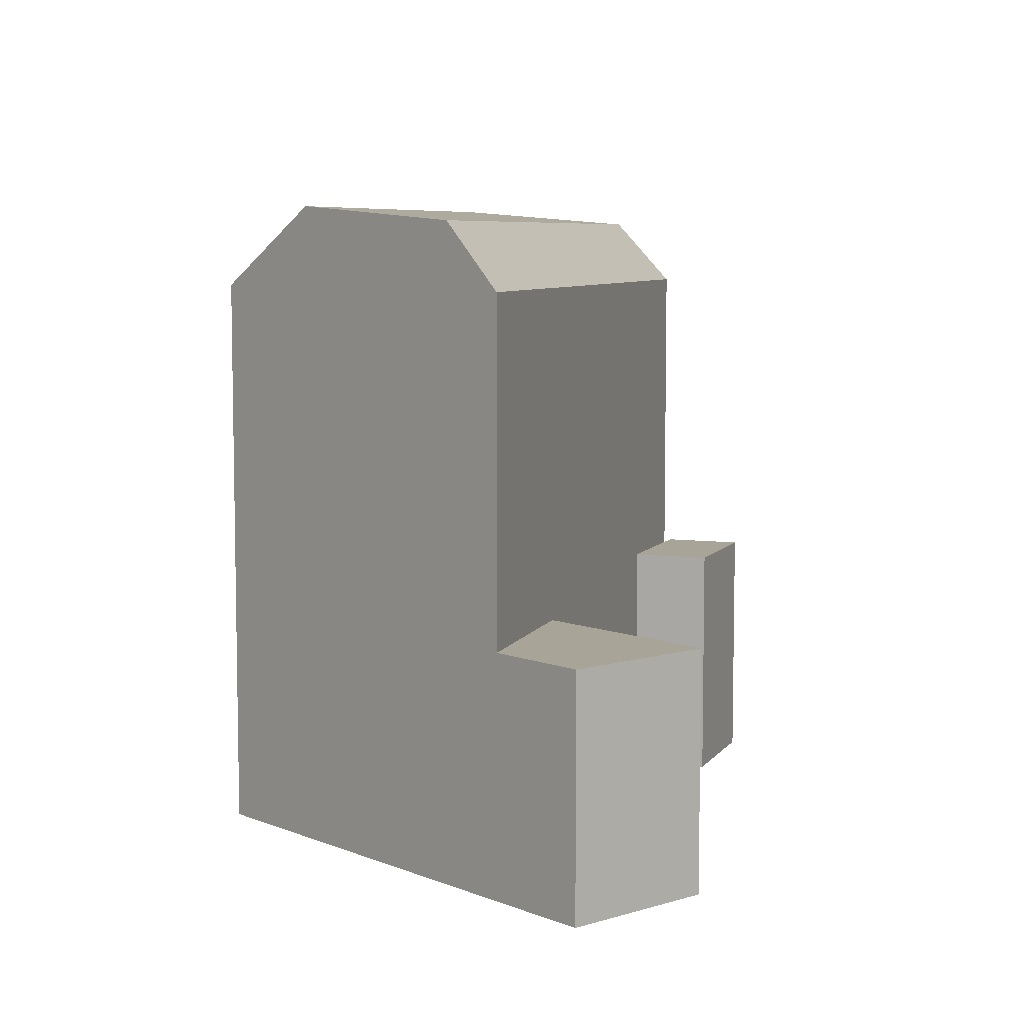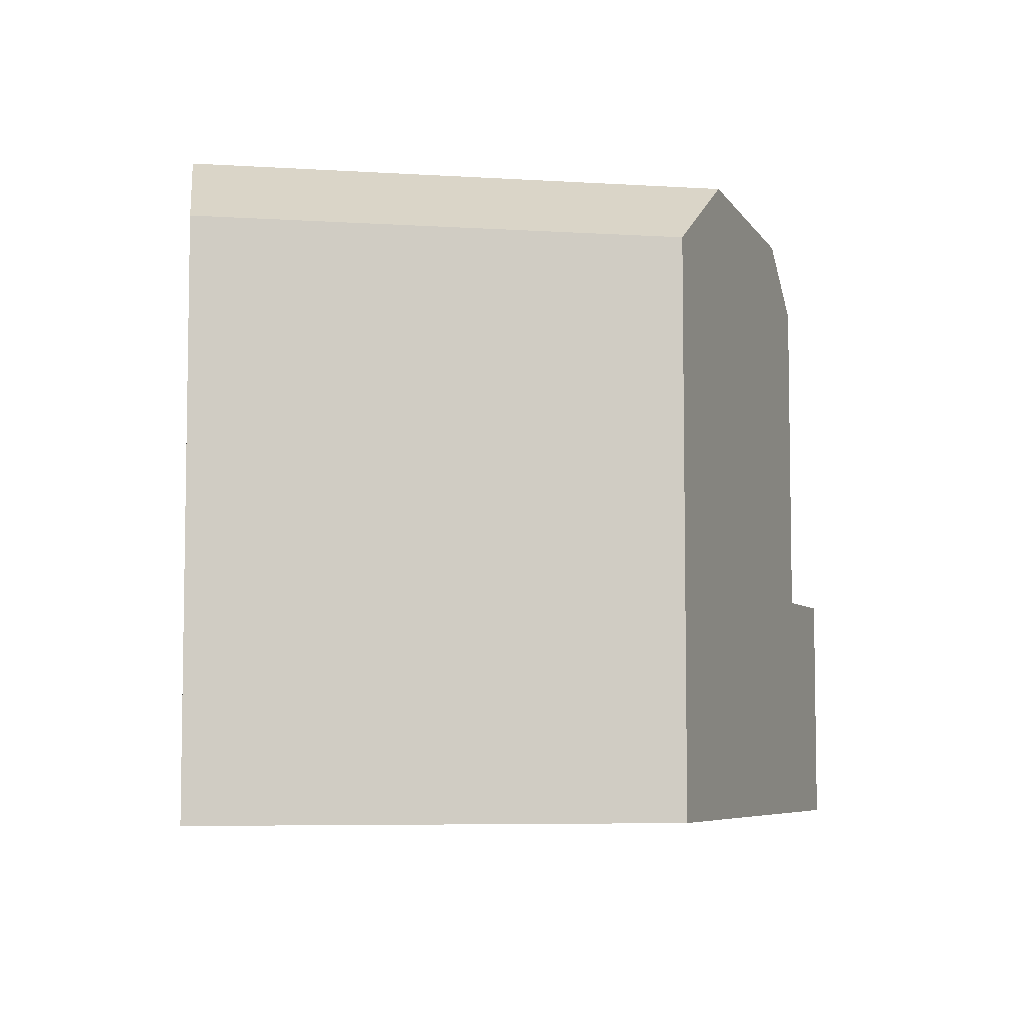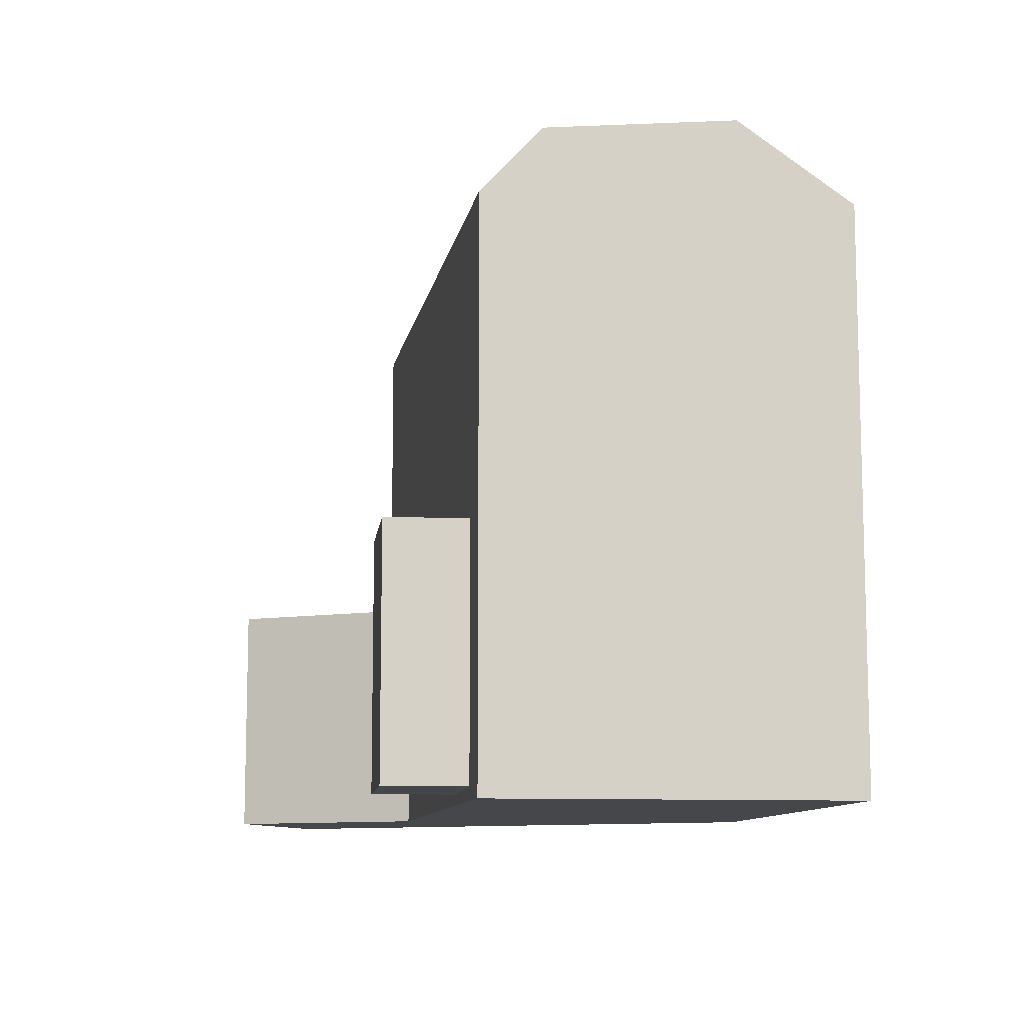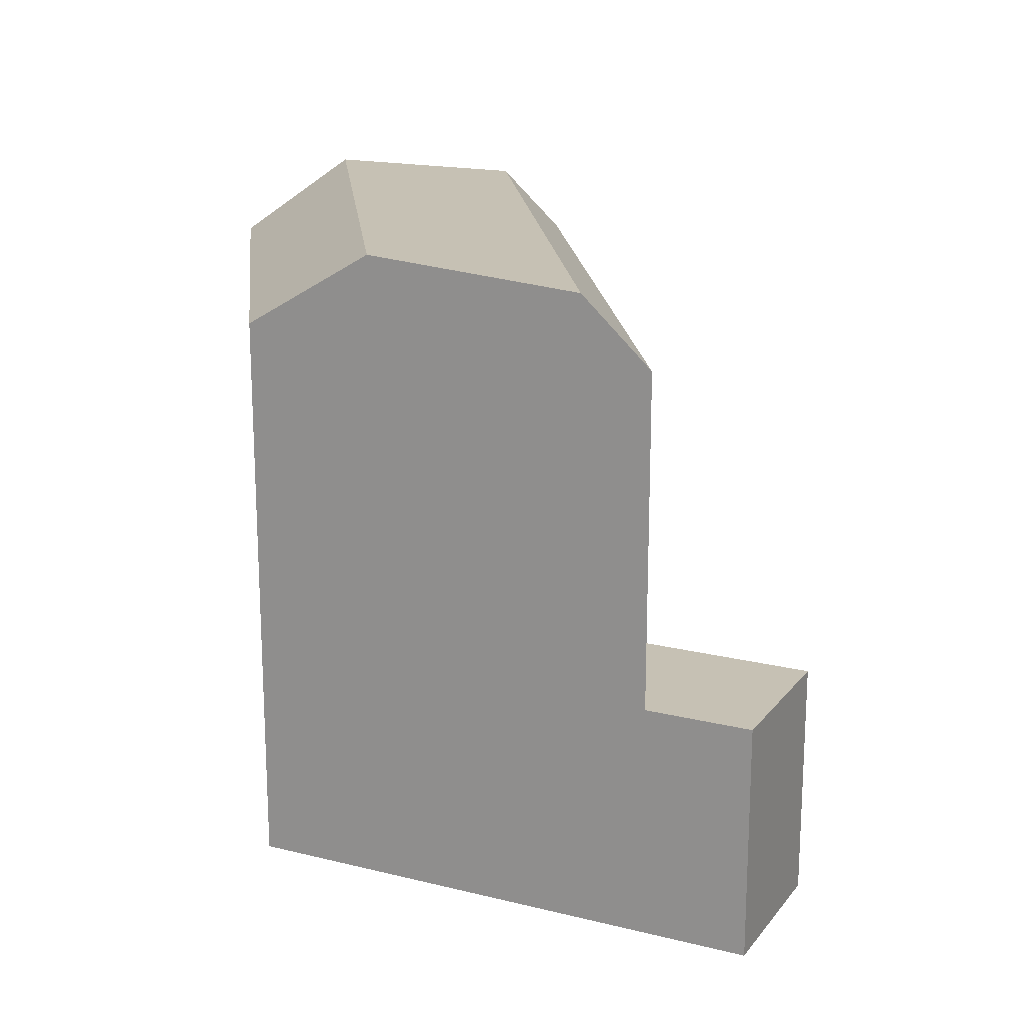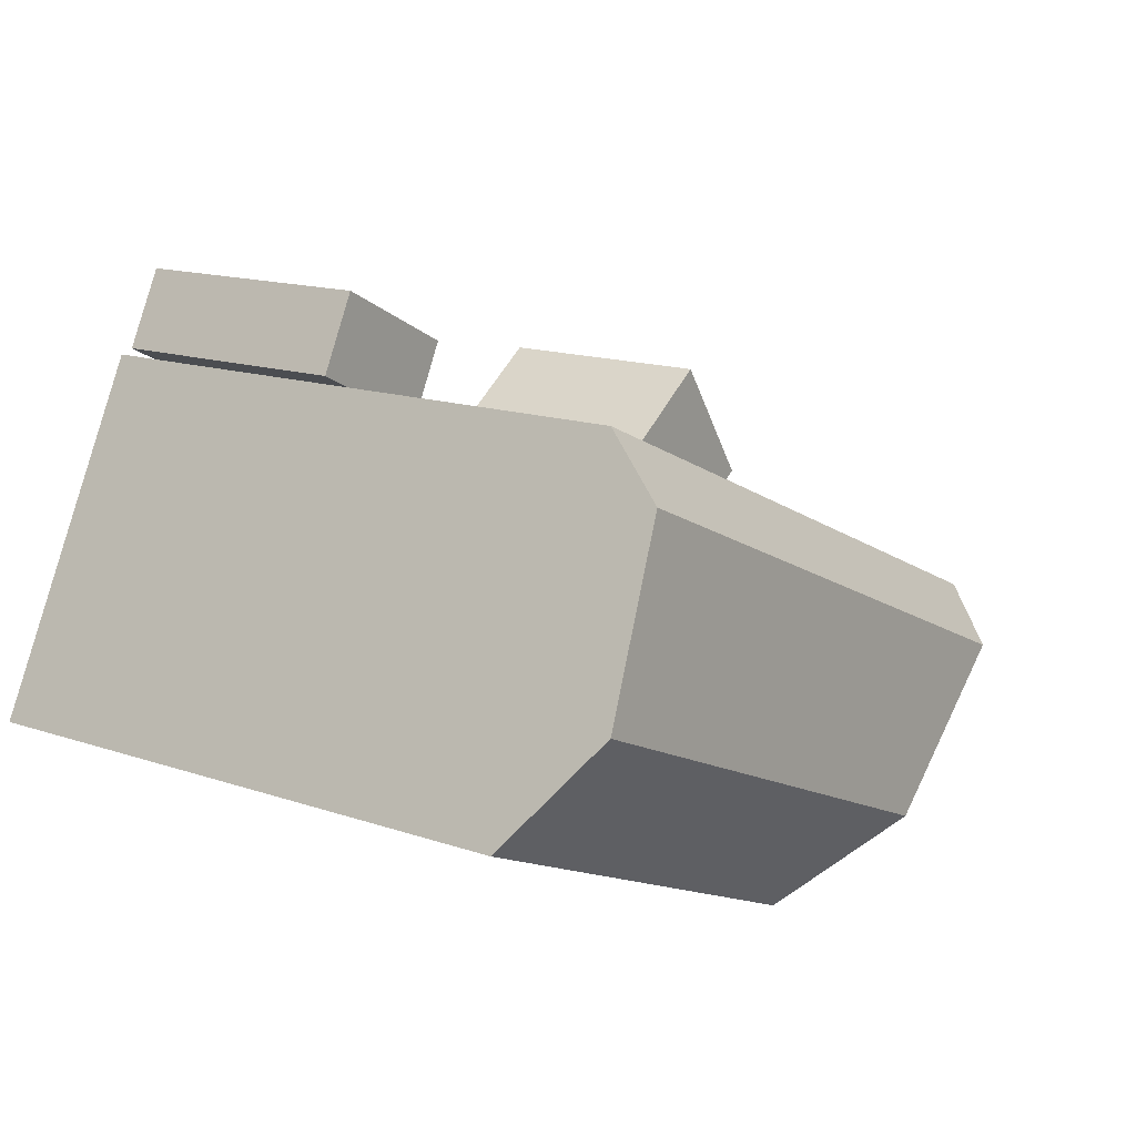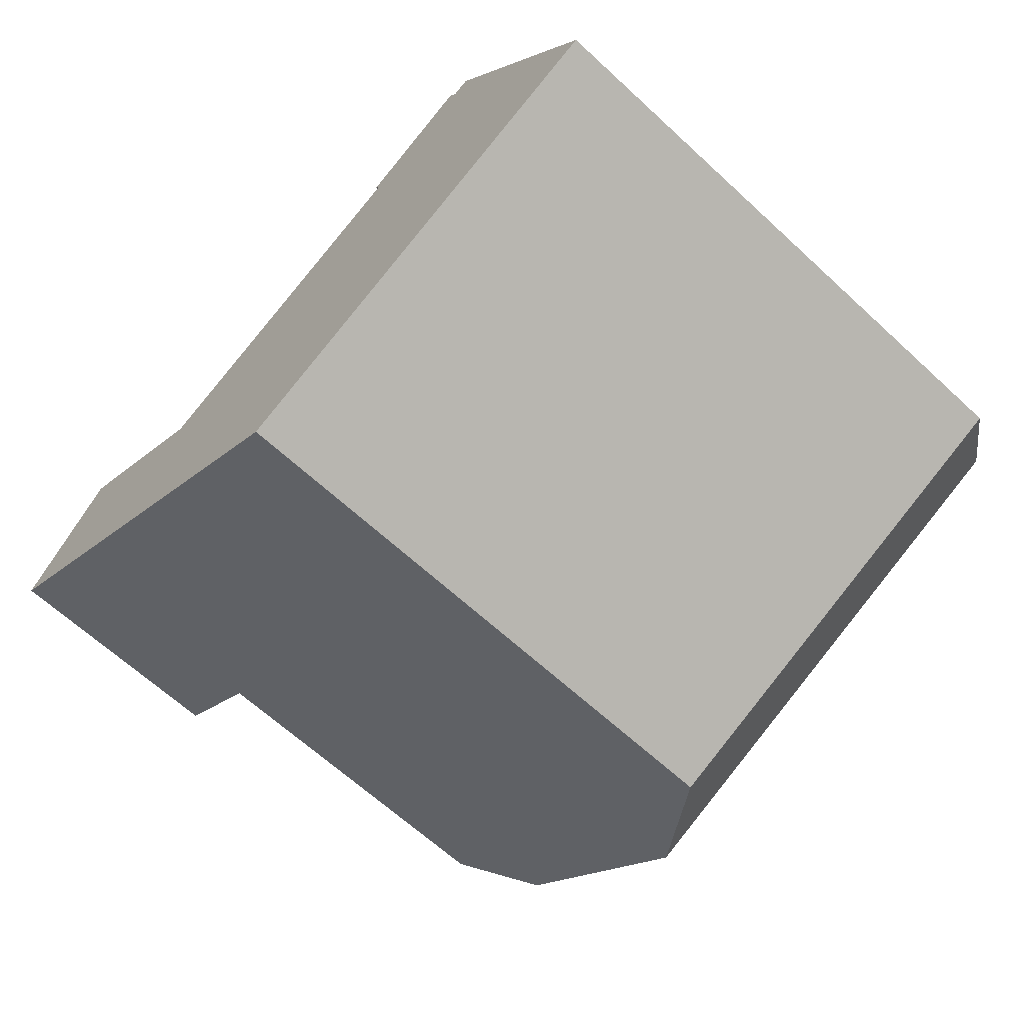
<metadata>
{"format":"obj","ext":"obj","renderer":"f3d","projection":"perspective","resolution":1024,"background":"white","views":[{"elev":7.0,"azim":-96.6,"up":"+Y"},{"elev":-6.2,"azim":145.7,"up":"+Y"},{"elev":-10.3,"azim":56.6,"up":"+Y"},{"elev":18.5,"azim":-119.8,"up":"+Y"},{"elev":15.0,"azim":126.2,"up":"+Z"},{"elev":-64.9,"azim":47.1,"up":"+Z"}]}
</metadata>
<code>
v  19.28 8.959 14.35
v  16.12 8.959 9.436
v  14.78 8.959 12.07
v  20.62 8.959 11.71
v  -2.135 20.46 1.477
v  6.256 22.85 2.733
v  0.0004956 22.85 -0.0007361
v  4.121 20.46 4.211
v  21.74 22.85 9.497
v  20.74 20.46 11.47
v  12.92 23.41 -1.879
v  6.665 23.41 -4.613
v  24.86 23.41 3.336
v  16.94 20.46 -4.661
v  10.69 20.46 -7.395
v  26.74 20.46 -0.3802
v  4.12 8.29 4.211
v  -5.385 8.29 3.726
v  -2.115 8.29 8.525
v  -2.136 8.29 1.478
v  19.28 -8.786e-16 14.35
v  14.78 -7.393e-16 12.07
v  16.12 -5.778e-16 9.437
v  20.62 -7.172e-16 11.71
v  10.69 -0.39 -7.394
v  -2.136 -0.39 1.478
v  -5.385 -0.39 3.726
v  6.665 -0.39 -4.612
v  0 -0.39 -2.388e-17
v  26.74 -0.39 -0.3795
v  20.74 -0.39 11.47
v  24.86 -0.39 3.337
v  21.74 -0.39 9.498
v  4.12 -0.39 4.211
v  16.94 -0.39 -4.661
v  -2.115 -0.39 8.526
g defaultobject
f 1 2 3
f 2 1 4
f 5 6 7
f 6 5 8
f 6 8 9
f 9 8 10
f 7 11 12
f 11 7 13
f 13 7 6
f 13 6 9
f 12 14 15
f 14 12 11
f 14 11 16
f 16 11 13
f 17 18 19
f 18 17 20
f 21 3 22
f 3 21 1
f 3 23 22
f 23 3 2
f 2 24 23
f 24 2 4
f 24 1 21
f 1 24 4
f 15 7 12
f 7 15 25
f 7 25 5
f 5 25 20
f 20 25 18
f 18 25 26
f 18 26 27
f 26 25 28
f 26 28 29
f 9 16 13
f 16 9 10
f 16 10 30
f 30 10 31
f 30 31 32
f 32 31 33
f 20 8 5
f 8 20 10
f 10 20 17
f 10 17 31
f 31 17 34
f 15 35 25
f 35 15 30
f 30 15 14
f 30 14 16
f 19 27 36
f 27 19 18
f 34 19 36
f 19 34 17
f 23 21 22
f 21 23 24
f 27 34 36
f 34 27 26
f 34 26 29
f 34 29 31
f 31 29 28
f 31 28 33
f 33 28 32
f 32 28 25
f 32 25 35
f 32 35 30

</code>
